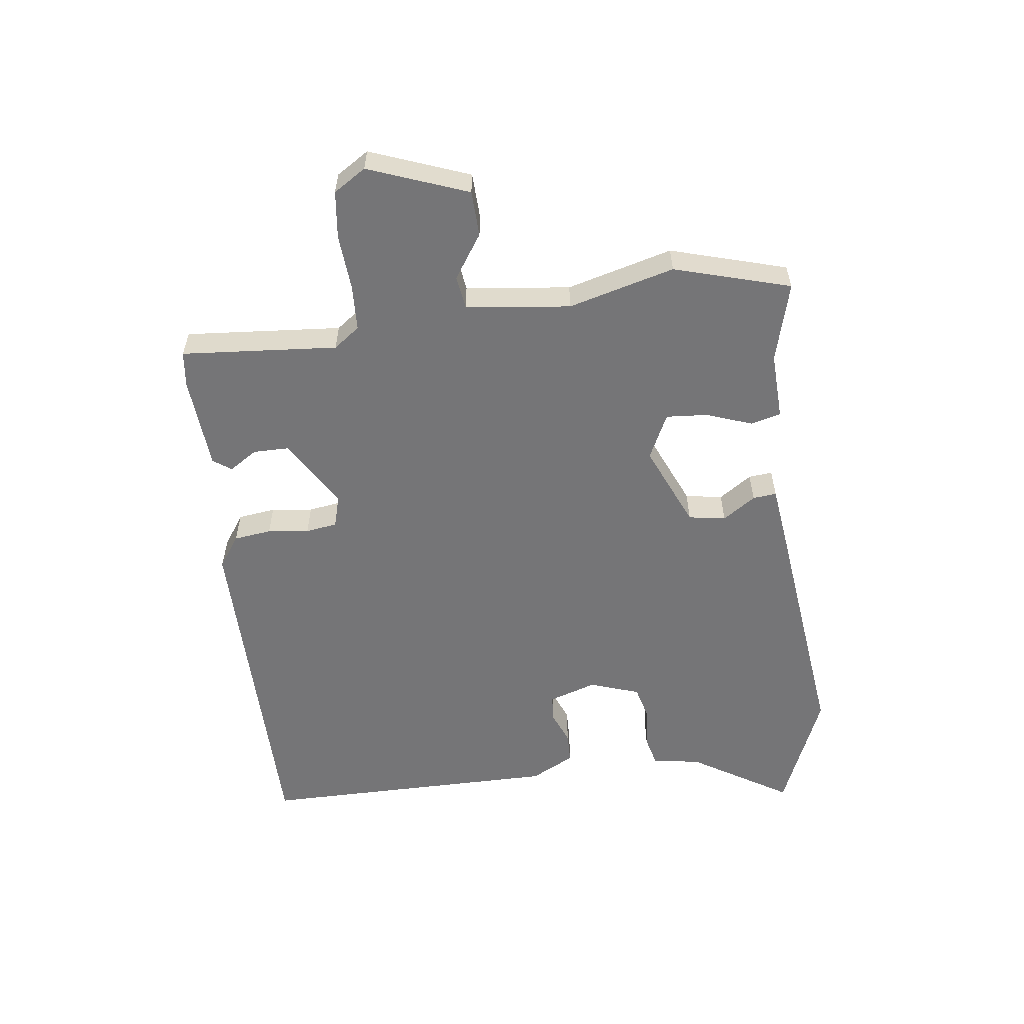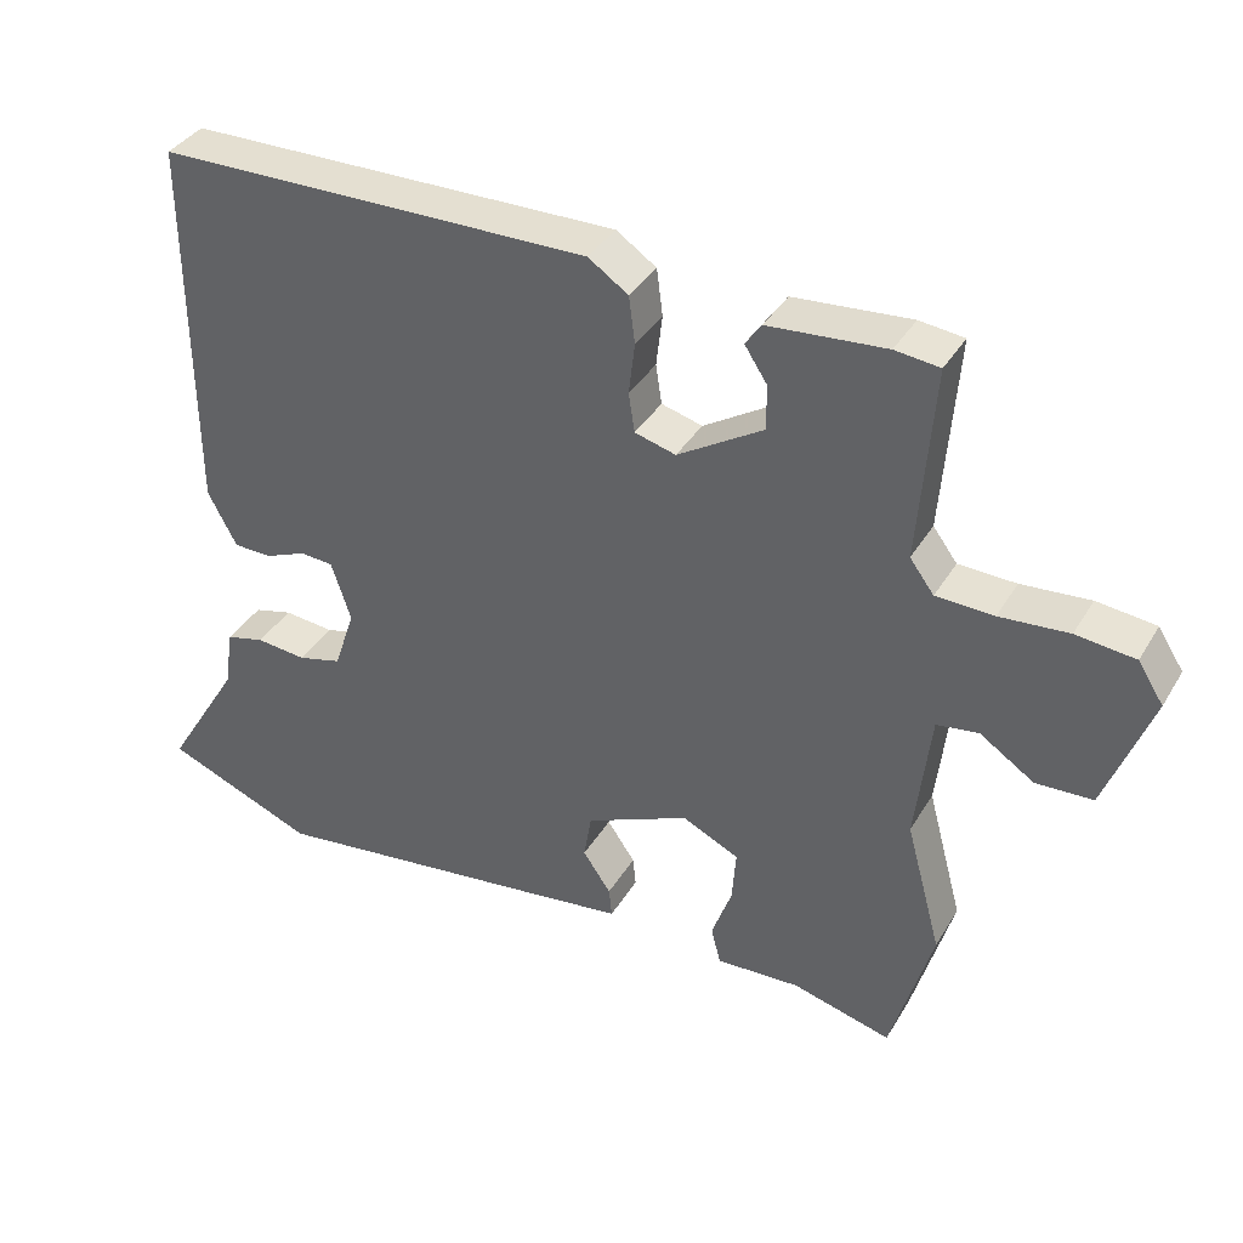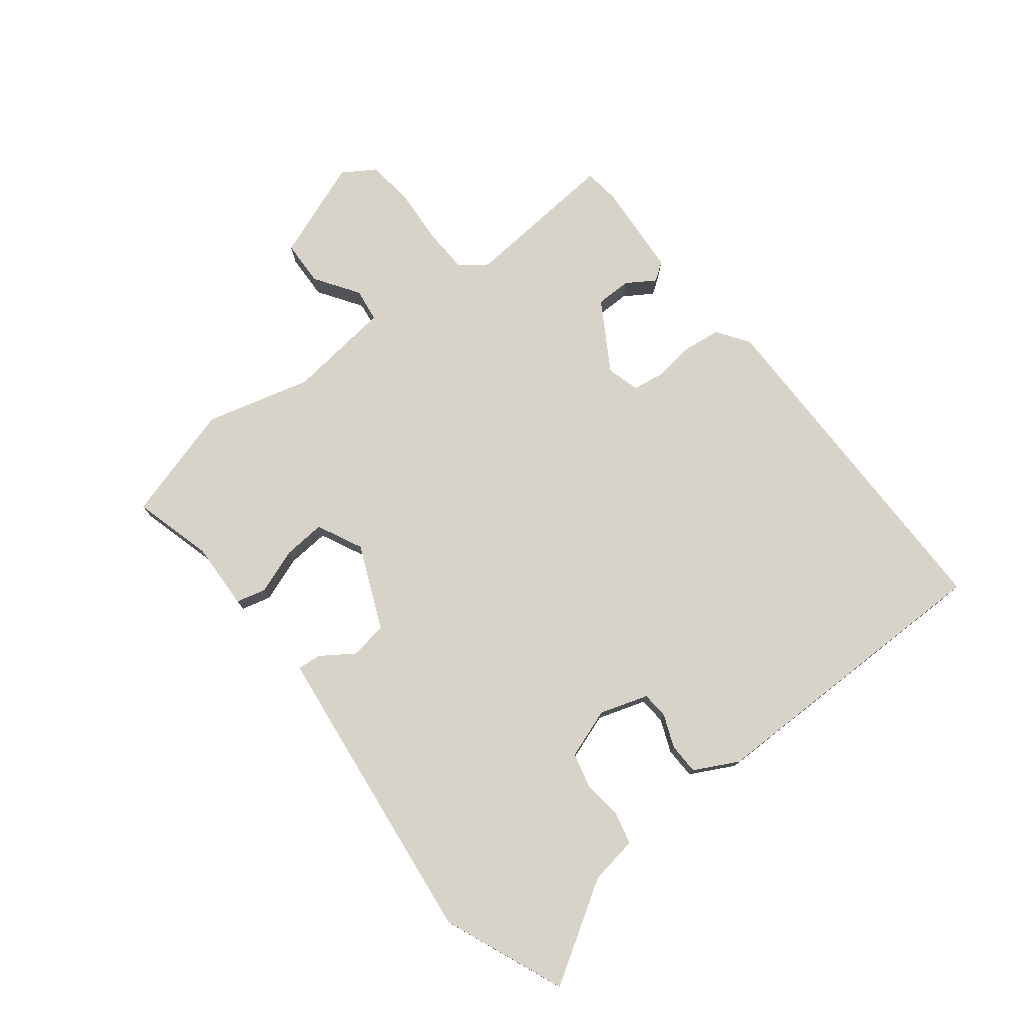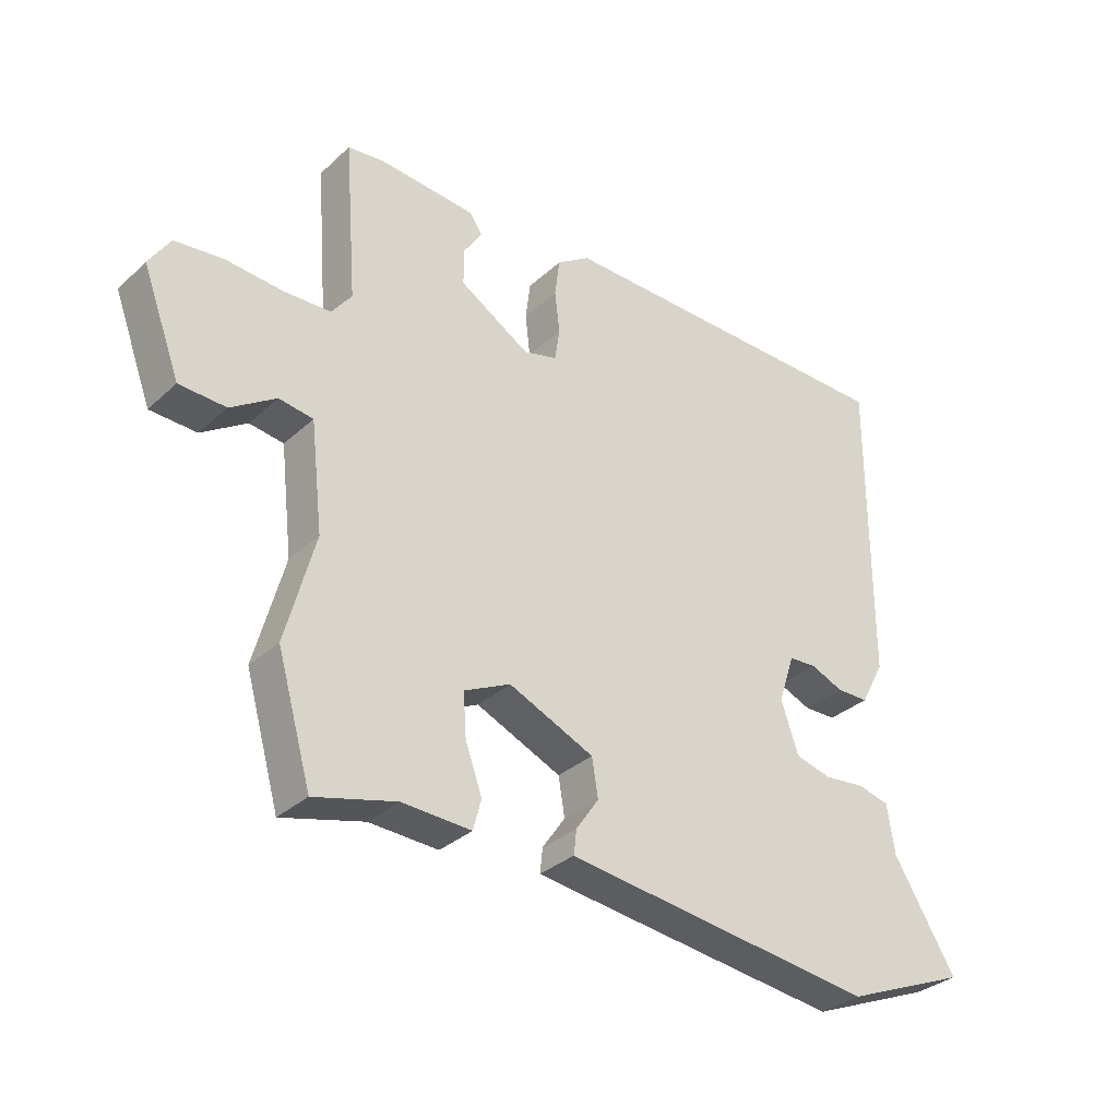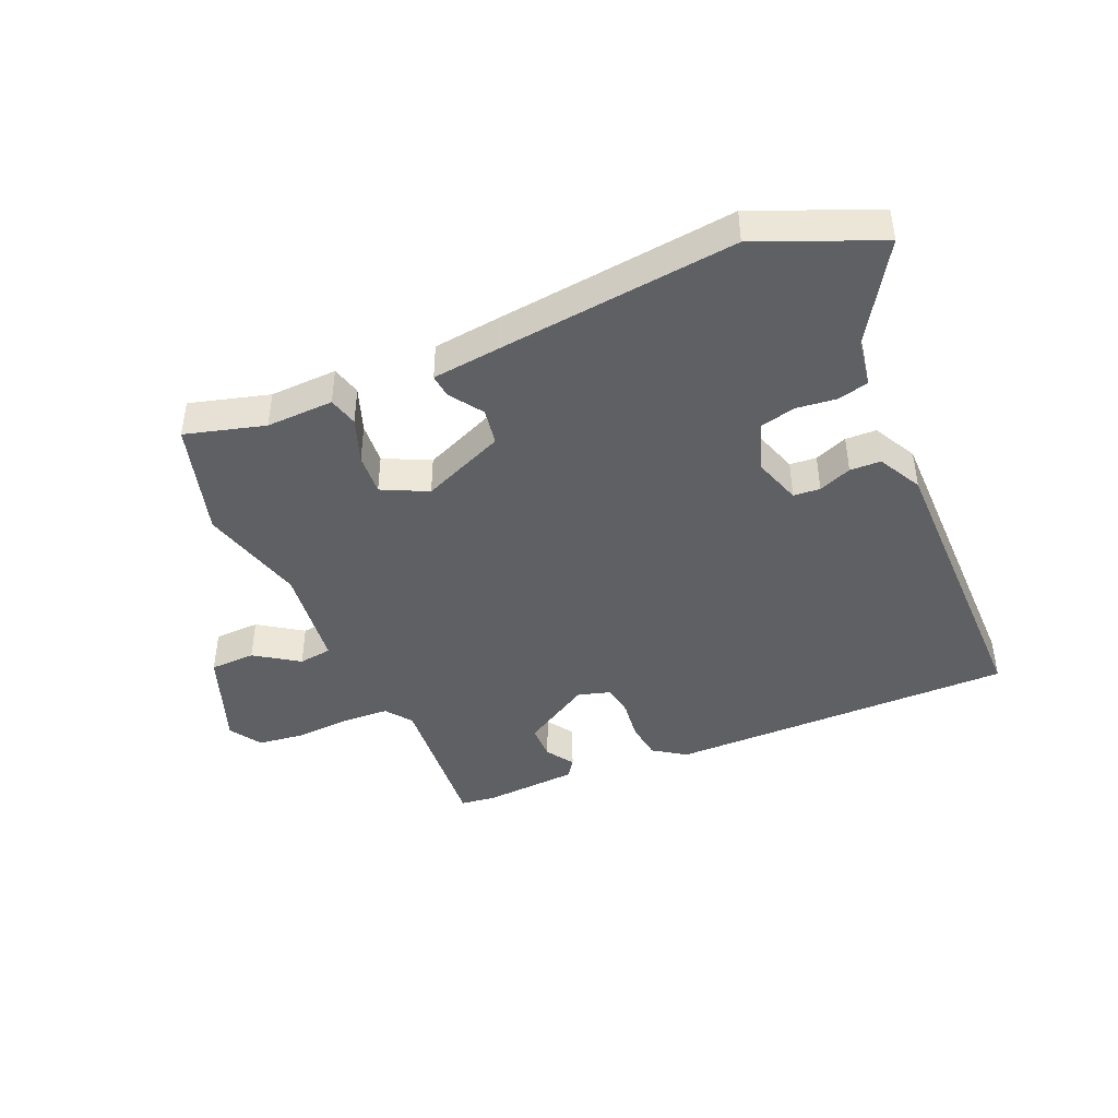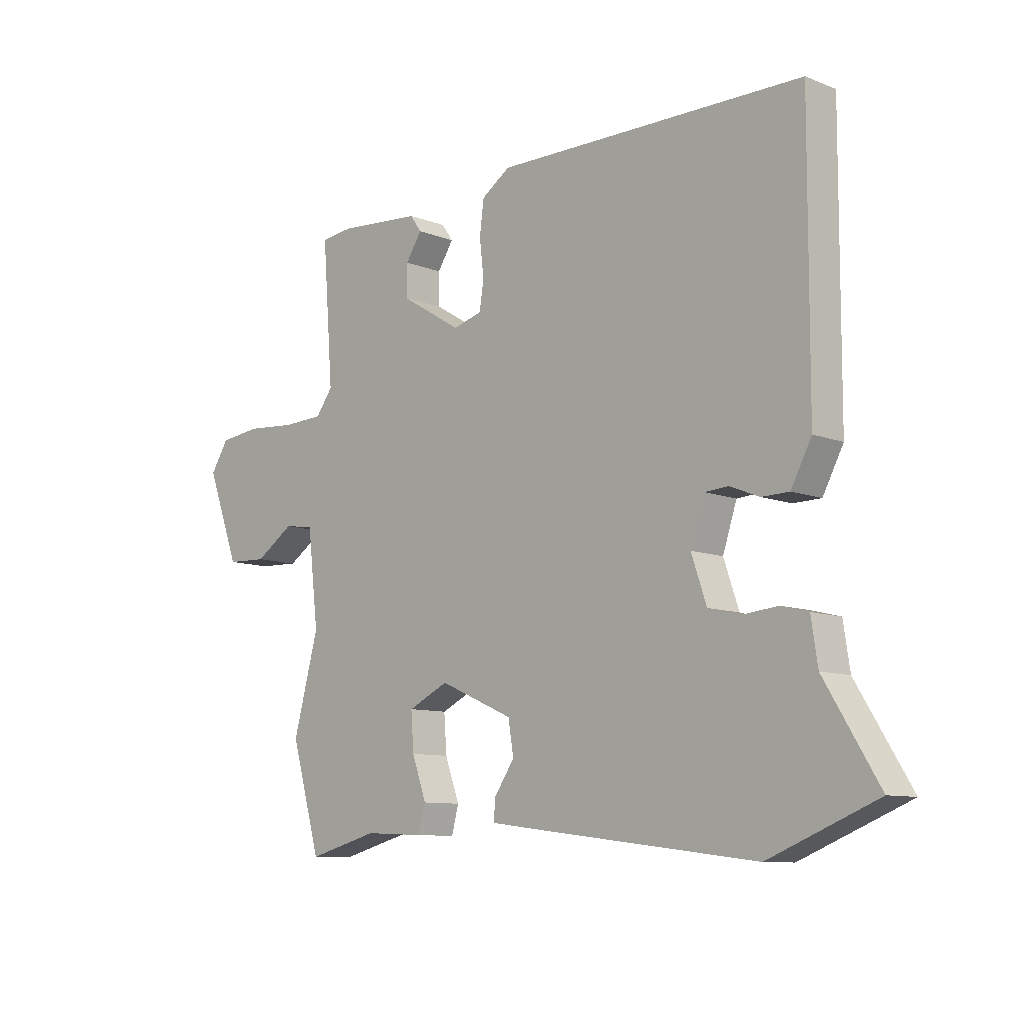
<metadata>
{"format":"obj","ext":"obj","renderer":"f3d","projection":"perspective","resolution":1024,"background":"white","views":[{"elev":-56.6,"azim":97.1,"up":"+Y"},{"elev":37.1,"azim":27.5,"up":"+Z"},{"elev":76.4,"azim":-128.3,"up":"+Y"},{"elev":-32.6,"azim":141.2,"up":"+Z"},{"elev":-43.1,"azim":-157.1,"up":"+Y"},{"elev":-9.7,"azim":-135.1,"up":"+Z"}]}
</metadata>
<code>
v -0.412 0.07 -0.536
v -0.611 0.07 -0.455
v -0.511 0.07 -0.292
v -0.499 0.07 -0.213
v -0.448 0.07 -0.2
v -0.382 0.07 -0.207
v -0.324 0.07 -0.192
v -0.296 0.07 -0.11
v -0.322 0.07 -0.031
v -0.366 0.07 -0.028
v -0.42 0.07 -0.05
v -0.471 0.07 -0.049
v -0.509 0.07 0.023
v -0.511 0.07 0.521
v 0.062 0.07 0.526
v 0.115 0.07 0.49
v 0.123 0.07 0.428
v 0.115 0.07 0.36
v 0.123 0.07 0.308
v 0.177 0.07 0.293
v 0.29 0.07 0.362
v 0.29 0.07 0.421
v 0.26 0.07 0.467
v 0.281 0.07 0.497
v 0.436 0.07 0.509
v 0.495 0.07 0.502
v 0.475 0.07 0.245
v 0.507 0.07 0.202
v 0.583 0.07 0.199
v 0.674 0.07 0.206
v 0.752 0.07 0.197
v 0.786 0.07 0.144
v 0.725 0.07 -0.019
v 0.65 0.07 -0.022
v 0.578 0.07 0.026
v 0.523 0.07 0.018
v 0.503 0.07 -0.154
v 0.55 0.07 -0.328
v 0.495 0.07 -0.519
v 0.364 0.07 -0.484
v 0.253 0.07 -0.489
v 0.24 0.07 -0.44
v 0.267 0.07 -0.365
v 0.272 0.07 -0.296
v 0.197 0.07 -0.26
v 0.06 0.07 -0.32
v 0.05 0.07 -0.381
v 0.087 0.07 -0.435
v 0.091 0.07 -0.474
v -0.019 0.07 -0.488
v -0.412 0 -0.536
v -0.611 0 -0.455
v -0.511 0 -0.292
v -0.499 0 -0.213
v -0.448 0 -0.2
v -0.382 0 -0.207
v -0.324 0 -0.192
v -0.296 0 -0.11
v -0.322 0 -0.031
v -0.366 0 -0.028
v -0.42 0 -0.05
v -0.471 0 -0.049
v -0.509 0 0.023
v -0.511 0 0.521
v 0.062 0 0.526
v 0.115 0 0.49
v 0.123 0 0.428
v 0.115 0 0.36
v 0.123 0 0.308
v 0.177 0 0.293
v 0.29 0 0.362
v 0.29 0 0.421
v 0.26 0 0.467
v 0.281 0 0.497
v 0.436 0 0.509
v 0.495 0 0.502
v 0.475 0 0.245
v 0.507 0 0.202
v 0.583 0 0.199
v 0.674 0 0.206
v 0.752 0 0.197
v 0.786 0 0.144
v 0.725 0 -0.019
v 0.65 0 -0.022
v 0.578 0 0.026
v 0.523 0 0.018
v 0.503 0 -0.154
v 0.55 0 -0.328
v 0.495 0 -0.519
v 0.364 0 -0.484
v 0.253 0 -0.489
v 0.24 0 -0.44
v 0.267 0 -0.365
v 0.272 0 -0.296
v 0.197 0 -0.26
v 0.06 0 -0.32
v 0.05 0 -0.381
v 0.087 0 -0.435
v 0.091 0 -0.474
v -0.019 0 -0.488
f 47 48 49 50
f 46 47 50 1
f 40 41 42 43
f 40 43 44
f 37 38 39 40
f 36 37 40 44
f 32 33 34 35
f 32 35 36
f 29 30 31 32
f 28 29 32 36
f 27 28 36 44
f 22 23 24 25
f 21 22 25 26
f 15 16 17 18
f 15 18 19
f 14 15 19
f 13 14 19
f 10 11 12 13
f 9 10 13 19
f 8 9 19 20
f 3 4 5 6
f 3 6 7
f 46 1 2 3
f 45 46 3 7
f 21 26 27 44
f 21 44 45
f 20 21 45
f 7 8 20 45
f 100 99 98 97
f 51 100 97 96
f 93 92 91 90
f 94 93 90
f 90 89 88 87
f 94 90 87 86
f 85 84 83 82
f 86 85 82
f 82 81 80 79
f 86 82 79 78
f 94 86 78 77
f 75 74 73 72
f 76 75 72 71
f 68 67 66 65
f 69 68 65
f 69 65 64
f 69 64 63
f 63 62 61 60
f 69 63 60 59
f 70 69 59 58
f 56 55 54 53
f 57 56 53
f 53 52 51 96
f 57 53 96 95
f 94 77 76 71
f 95 94 71
f 95 71 70
f 95 70 58 57
f 1 51 52 2
f 2 52 53 3
f 3 53 54 4
f 4 54 55 5
f 5 55 56 6
f 6 56 57 7
f 7 57 58 8
f 8 58 59 9
f 9 59 60 10
f 10 60 61 11
f 11 61 62 12
f 12 62 63 13
f 13 63 64 14
f 14 64 65 15
f 15 65 66 16
f 16 66 67 17
f 17 67 68 18
f 18 68 69 19
f 19 69 70 20
f 20 70 71 21
f 21 71 72 22
f 22 72 73 23
f 23 73 74 24
f 24 74 75 25
f 25 75 76 26
f 26 76 77 27
f 27 77 78 28
f 28 78 79 29
f 29 79 80 30
f 30 80 81 31
f 31 81 82 32
f 32 82 83 33
f 33 83 84 34
f 34 84 85 35
f 35 85 86 36
f 36 86 87 37
f 37 87 88 38
f 38 88 89 39
f 39 89 90 40
f 40 90 91 41
f 41 91 92 42
f 42 92 93 43
f 43 93 94 44
f 44 94 95 45
f 45 95 96 46
f 46 96 97 47
f 47 97 98 48
f 48 98 99 49
f 49 99 100 50
f 50 100 51 1

</code>
